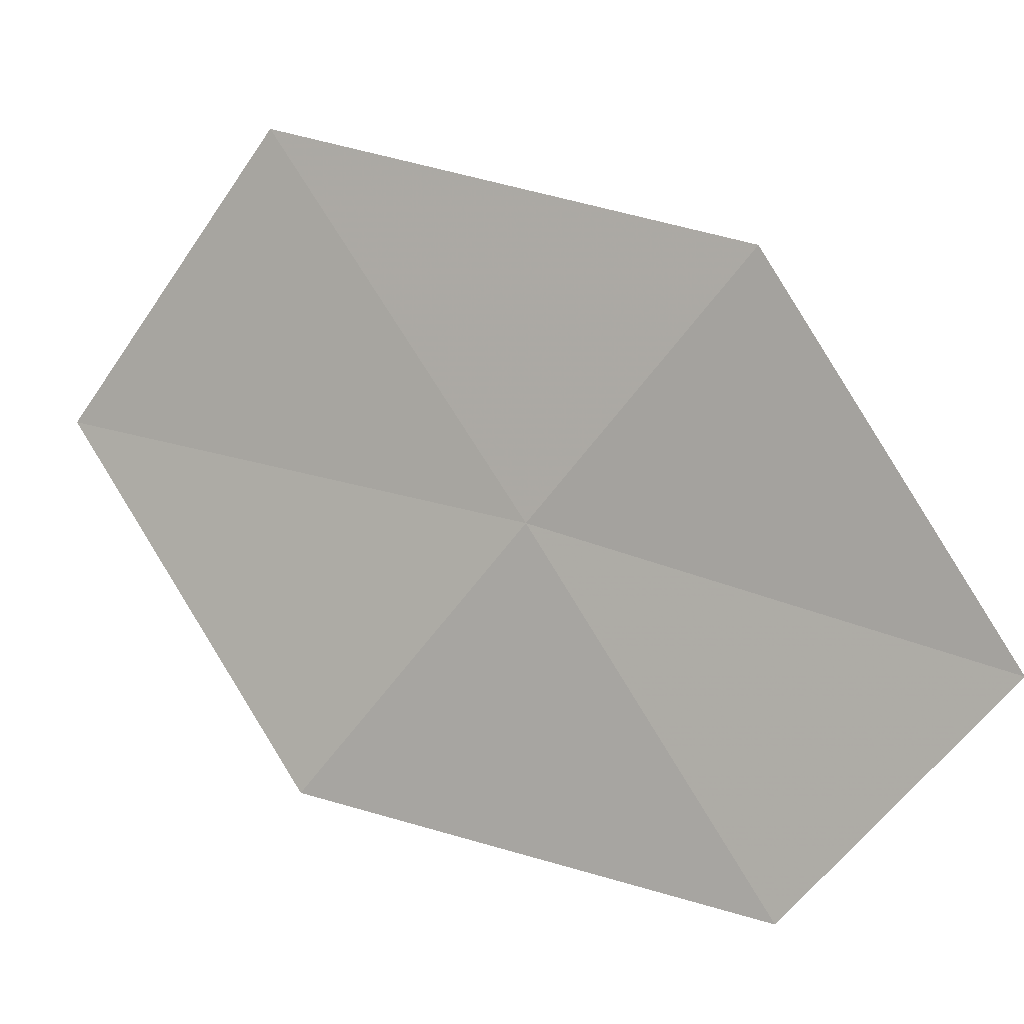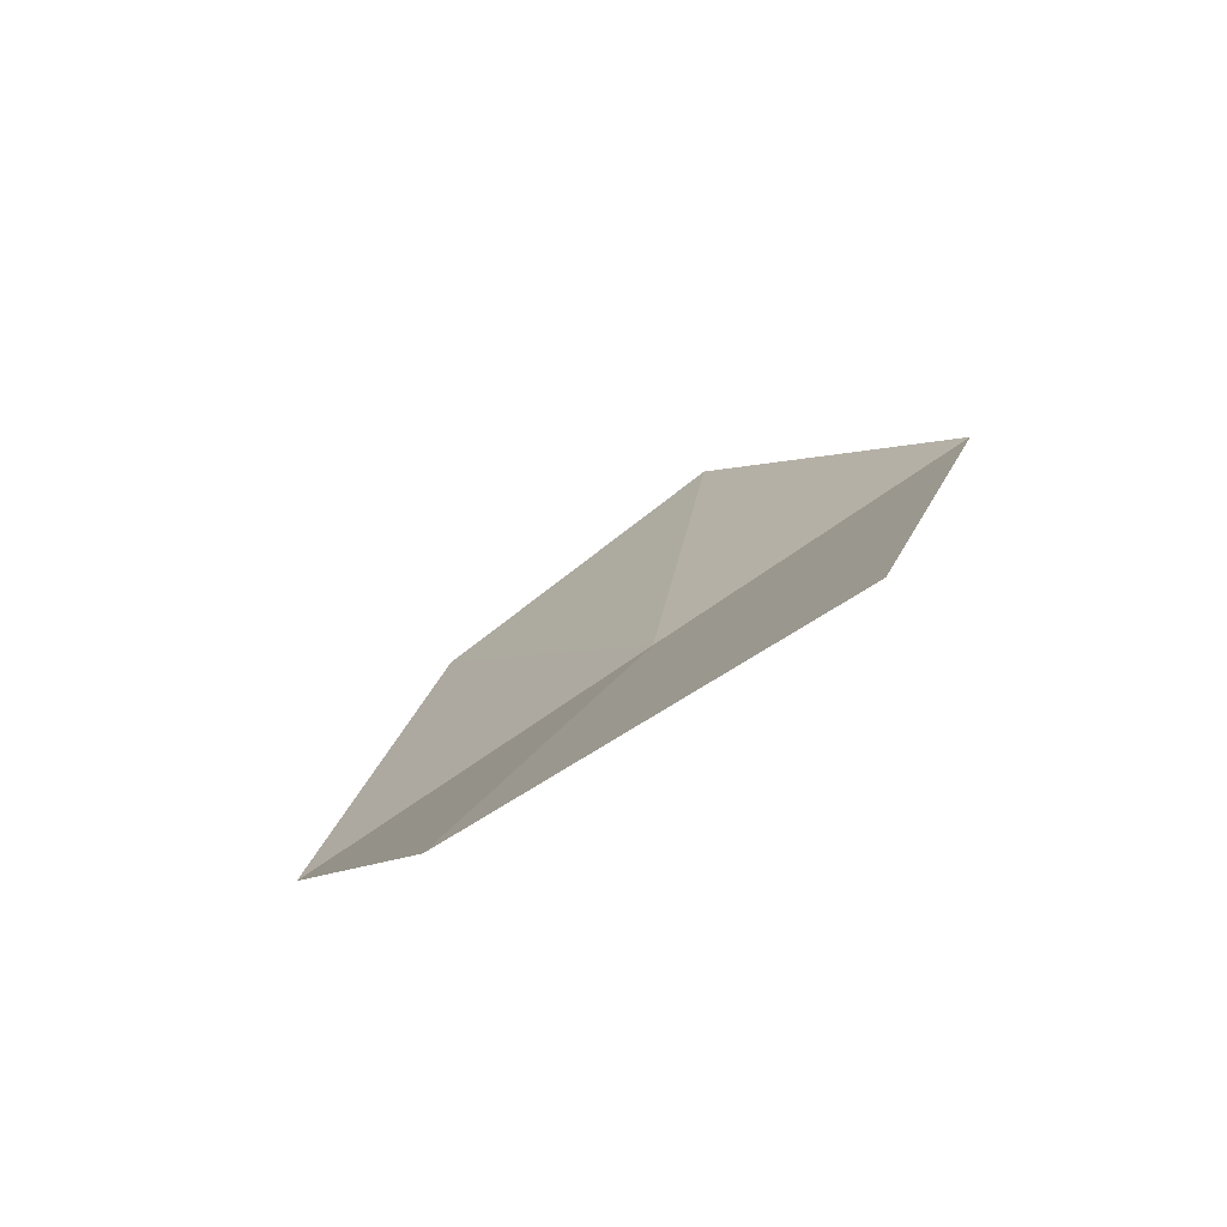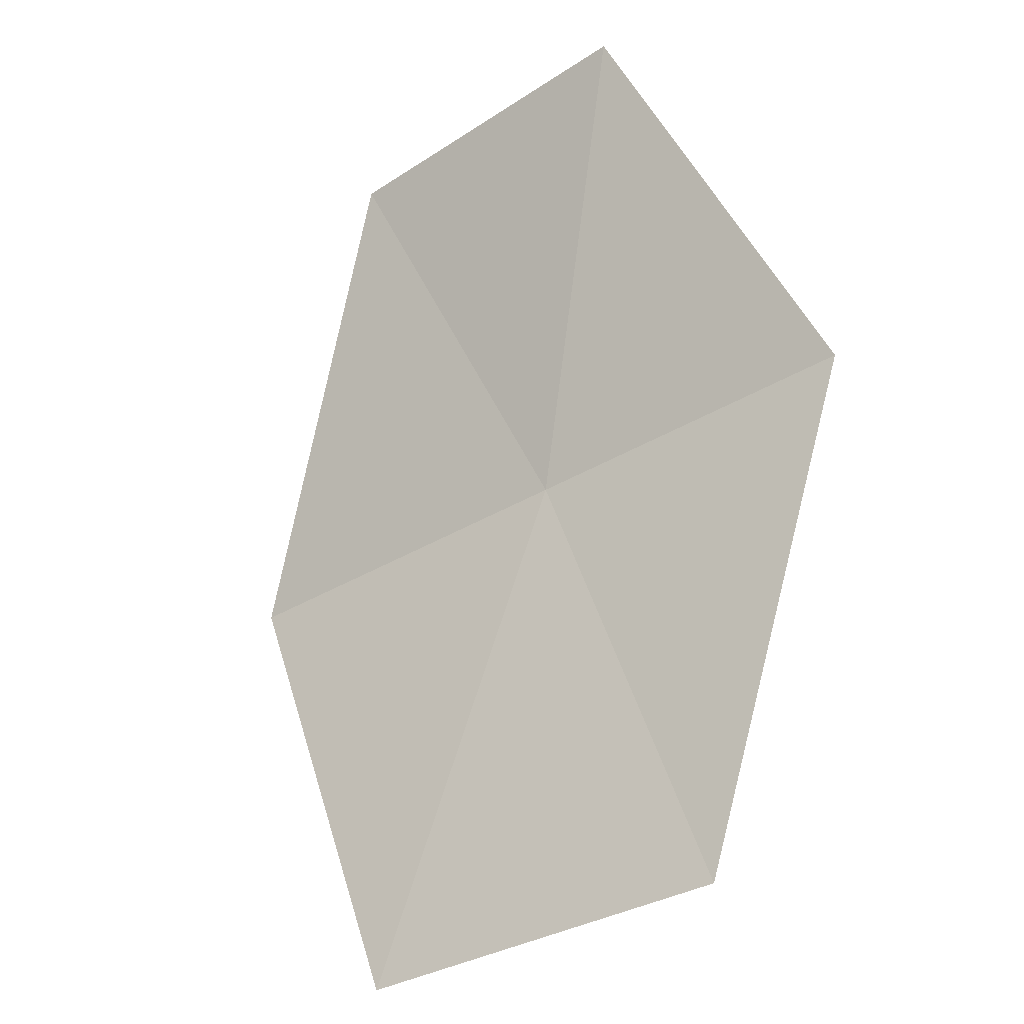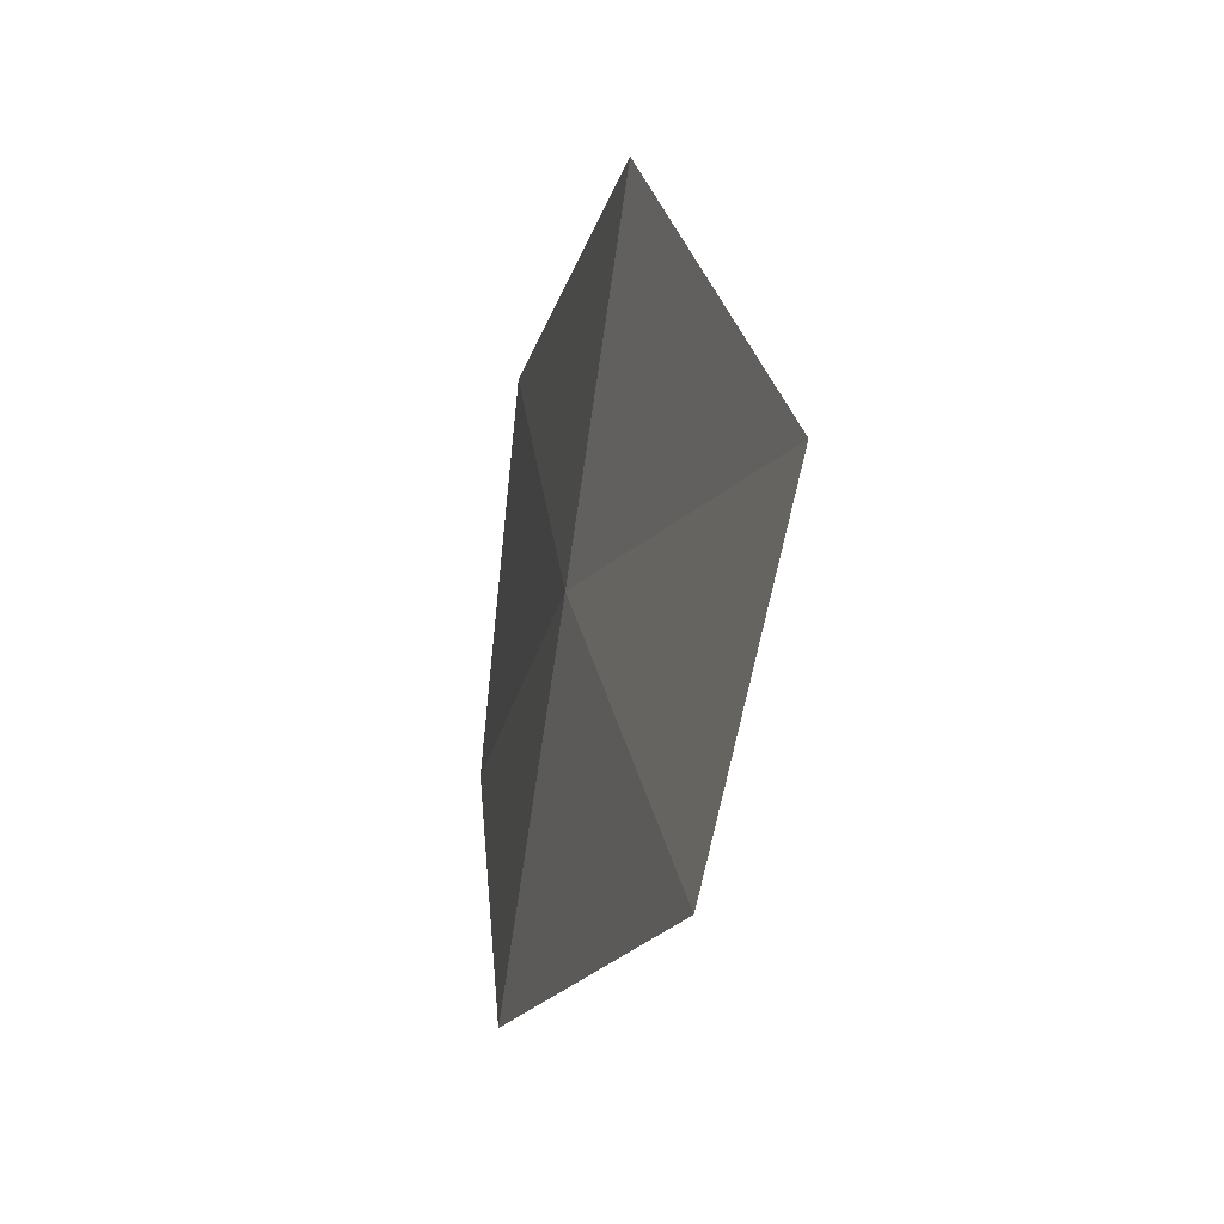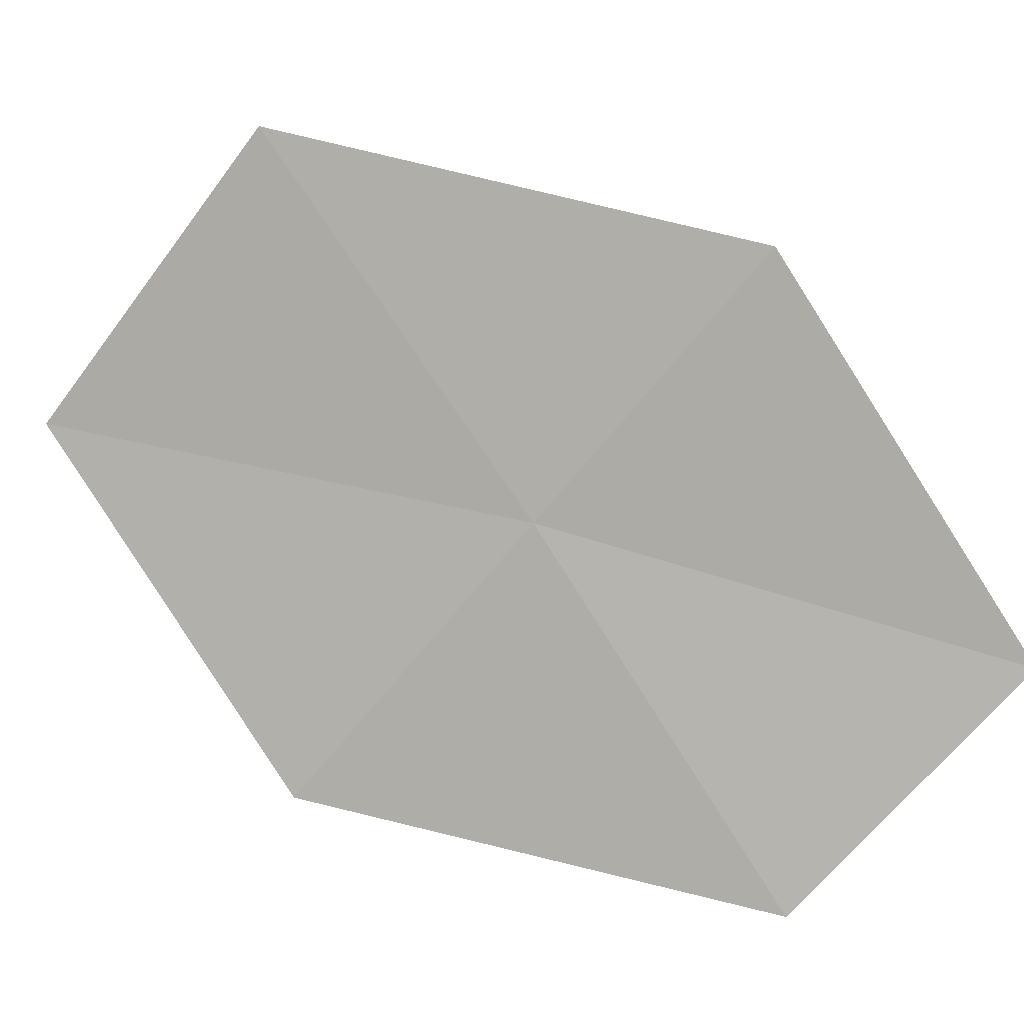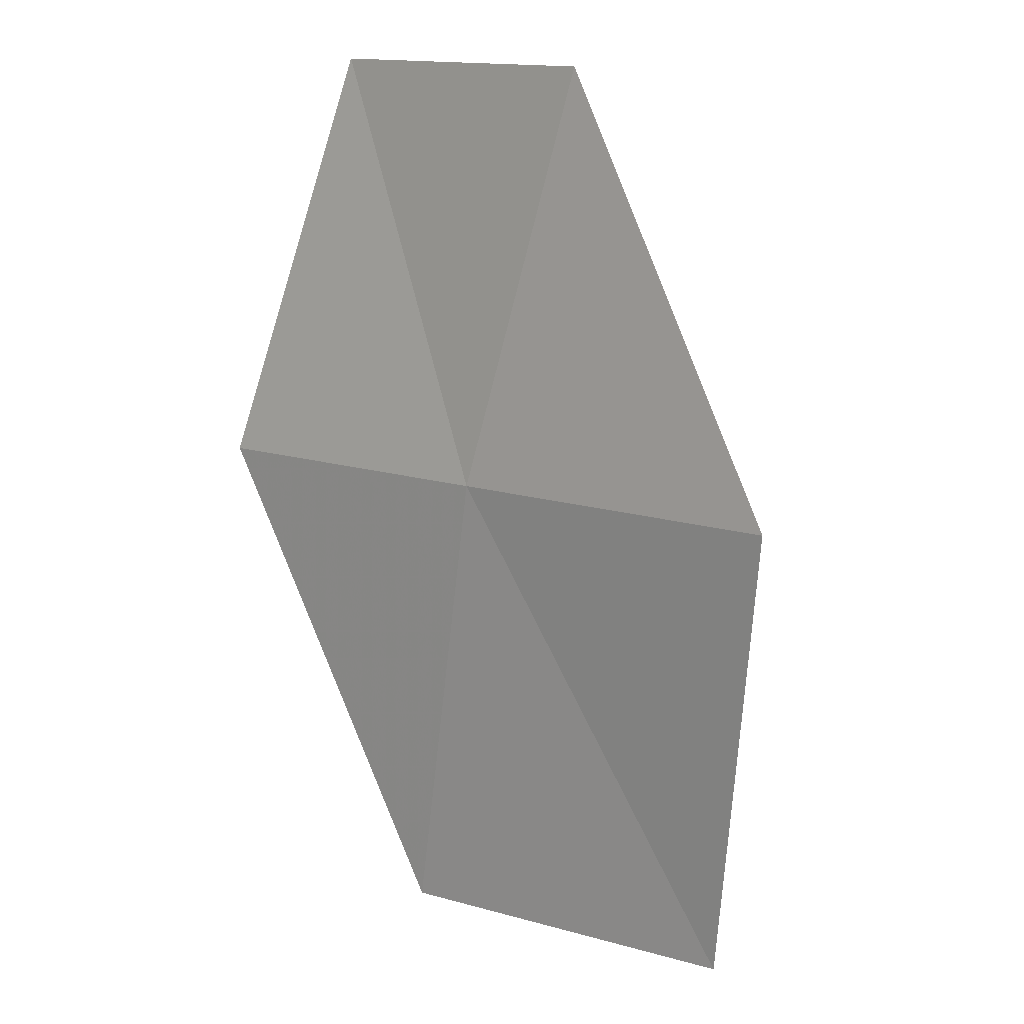
<metadata>
{"format":"obj","ext":"obj","renderer":"f3d","projection":"perspective","resolution":1024,"background":"white","views":[{"elev":3.9,"azim":78.8,"up":"+Z"},{"elev":-36.2,"azim":-48.4,"up":"+Y"},{"elev":26.9,"azim":-47.6,"up":"+Y"},{"elev":-28.2,"azim":129.7,"up":"+Z"},{"elev":4.0,"azim":71.8,"up":"+Z"},{"elev":-41.6,"azim":146.9,"up":"+Y"}]}
</metadata>
<code>
v 10.14 109.4 30.49
v 9.392 108.4 29.11
v 8.389 107.3 30.93
v 9.213 108.3 32.39
v 10.85 110.3 31.78
v 10.7 110.4 28.66
v 11.3 111.4 29.86
f 1 3 4
f 1 4 5
f 1 6 2
f 1 7 6
f 1 5 7
f 1 2 3

</code>
